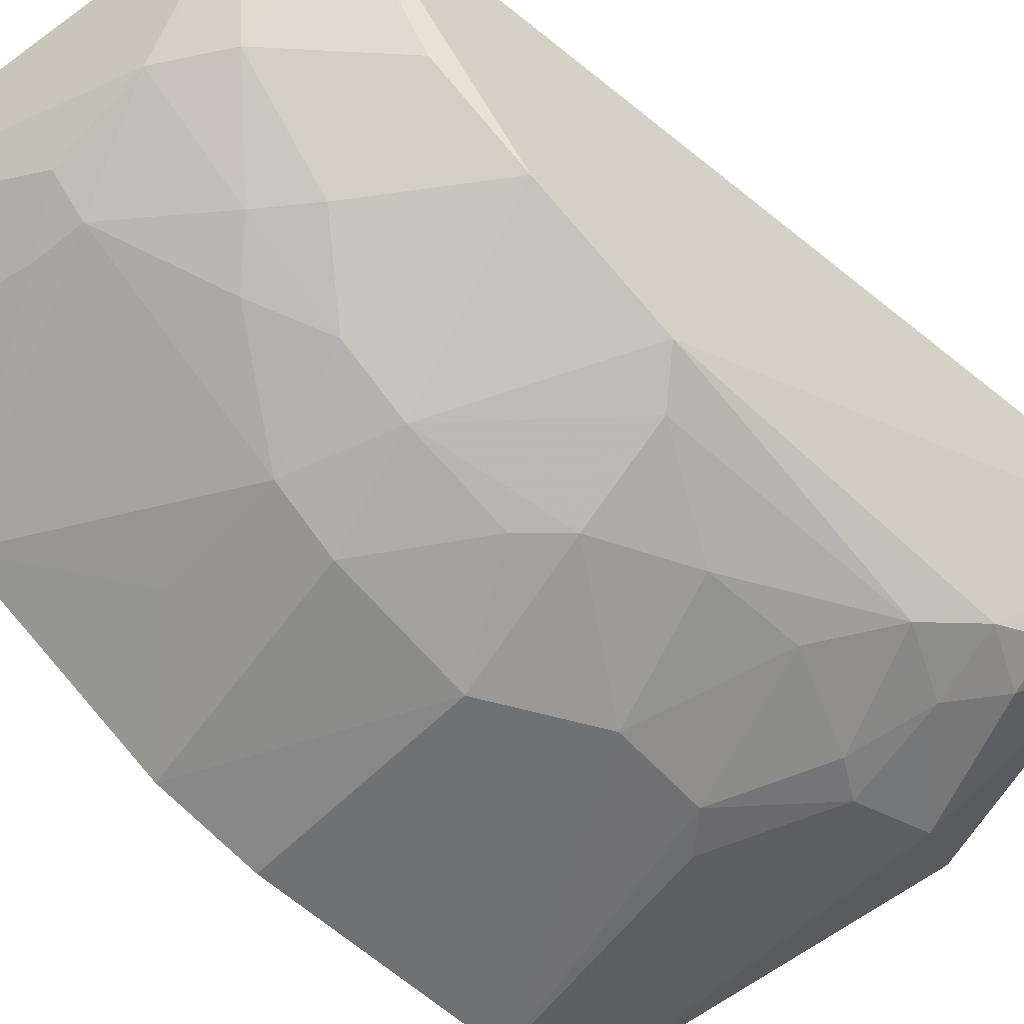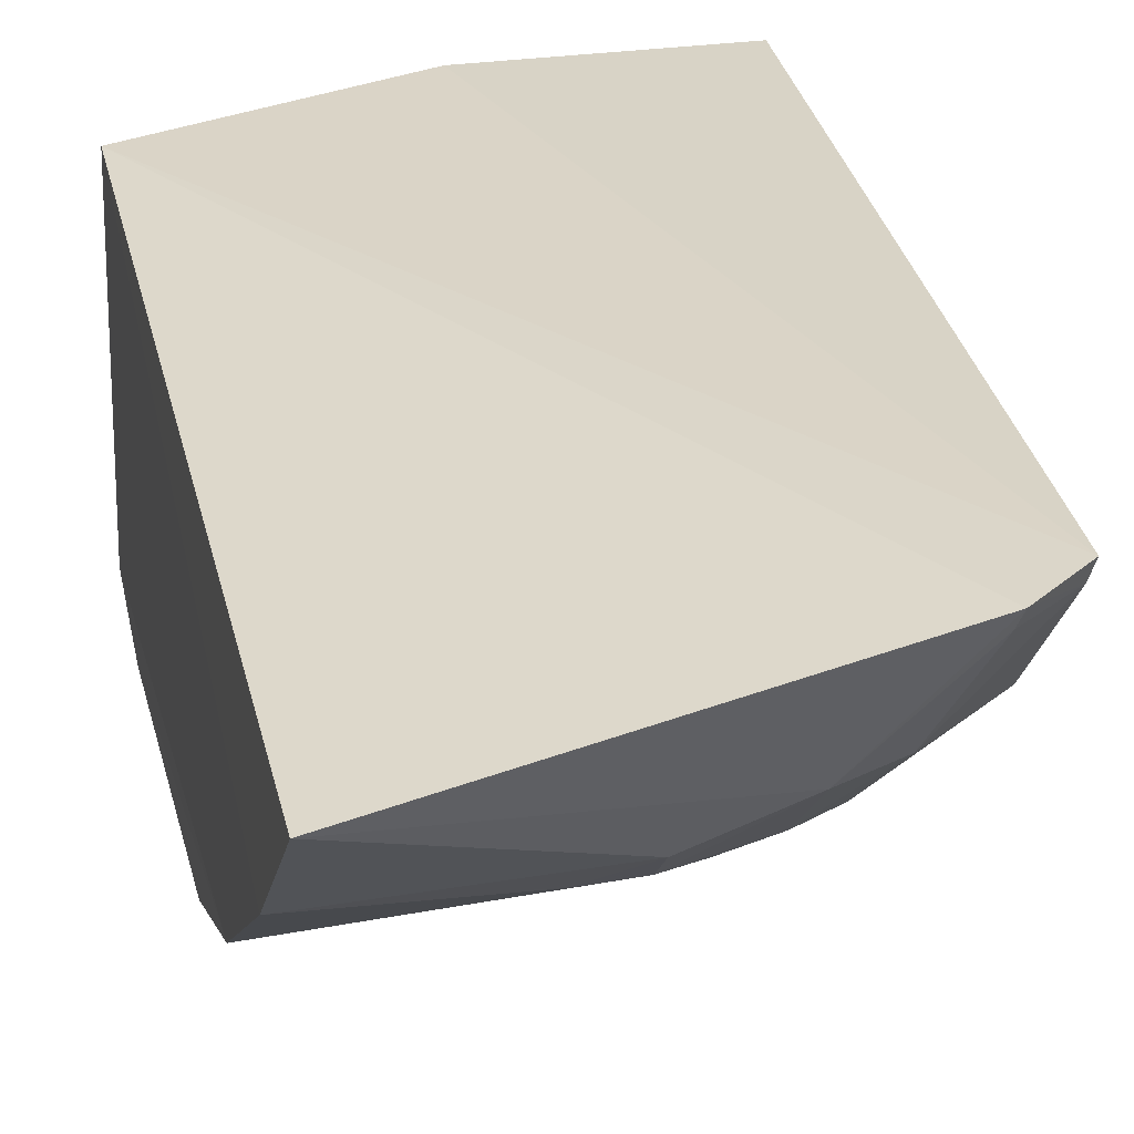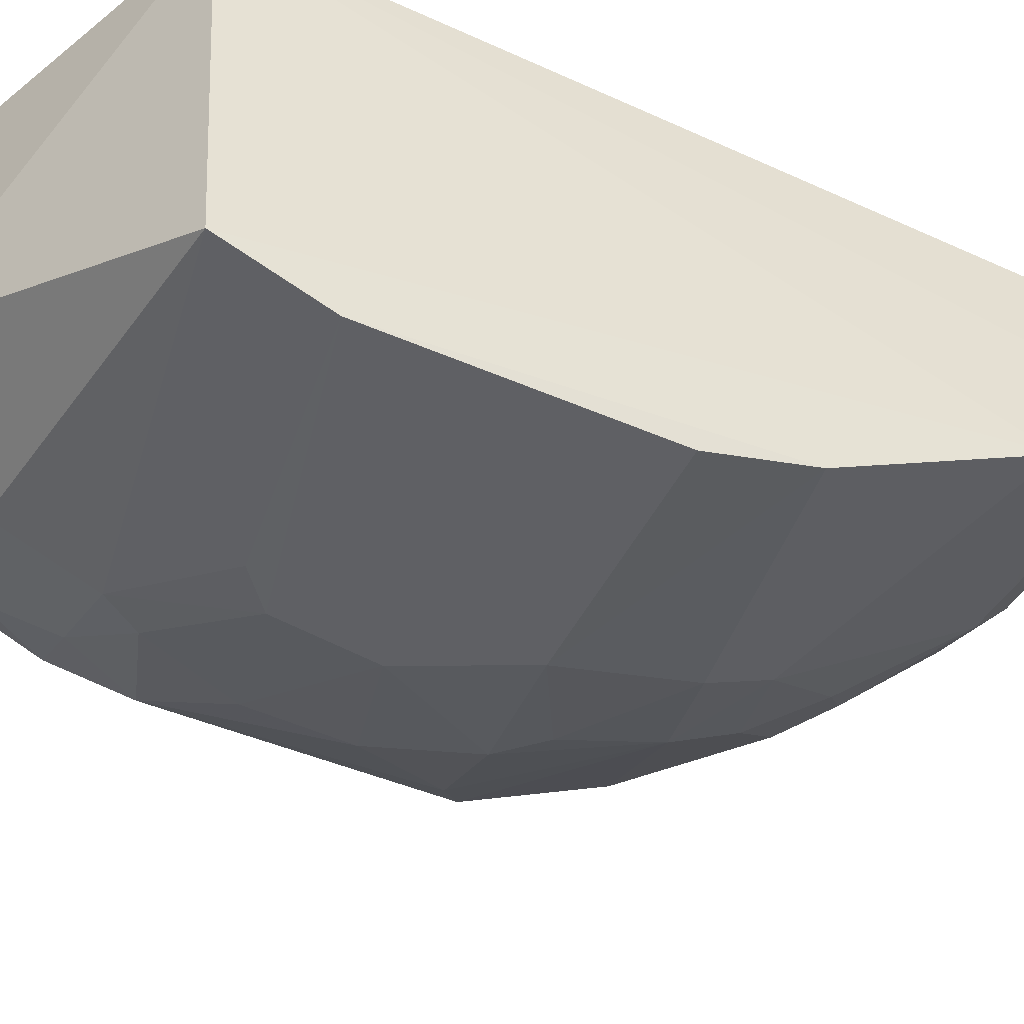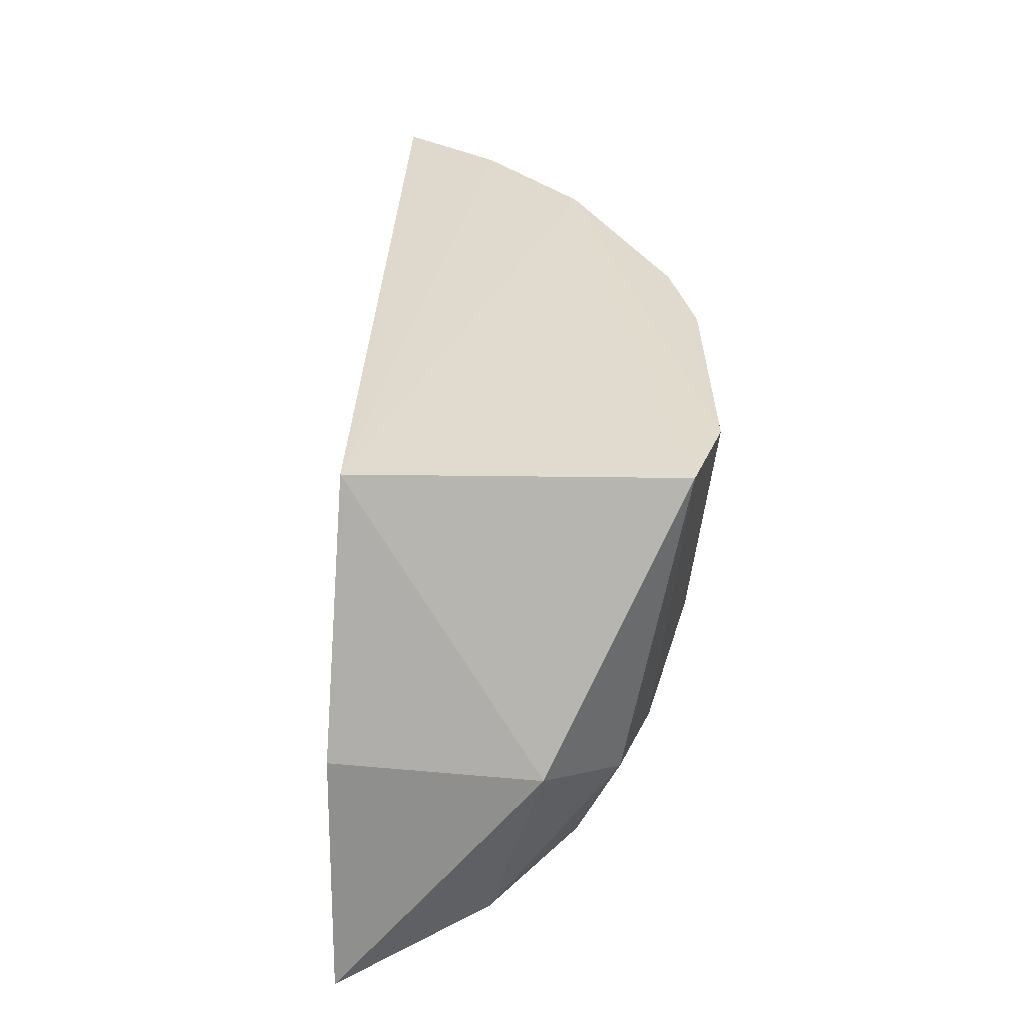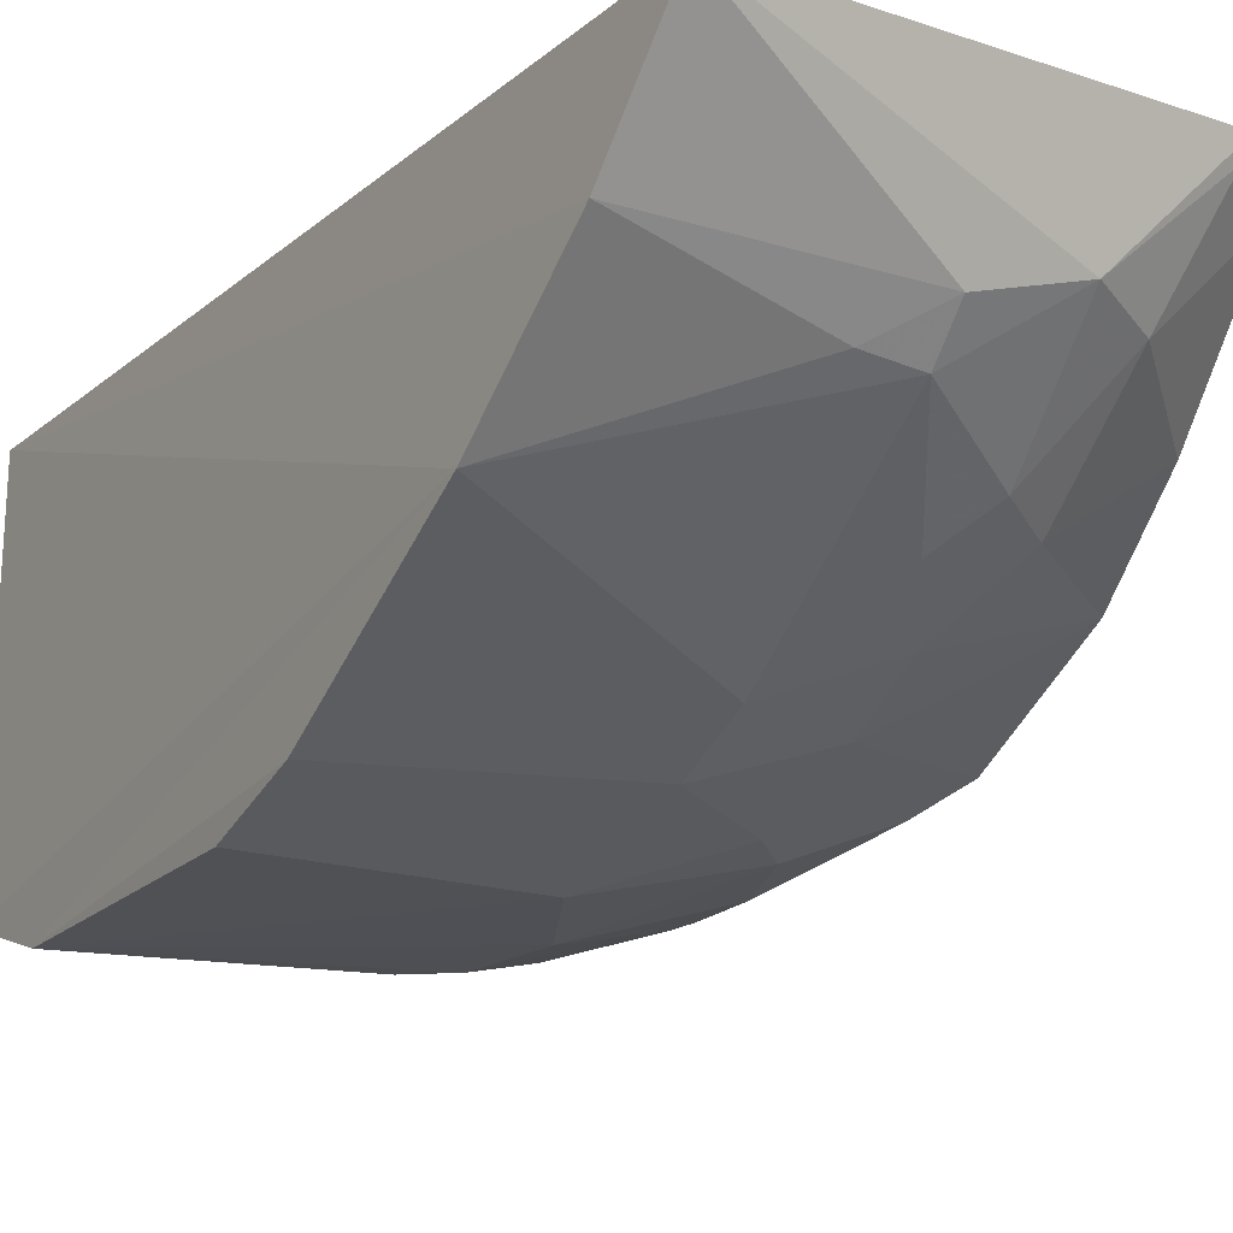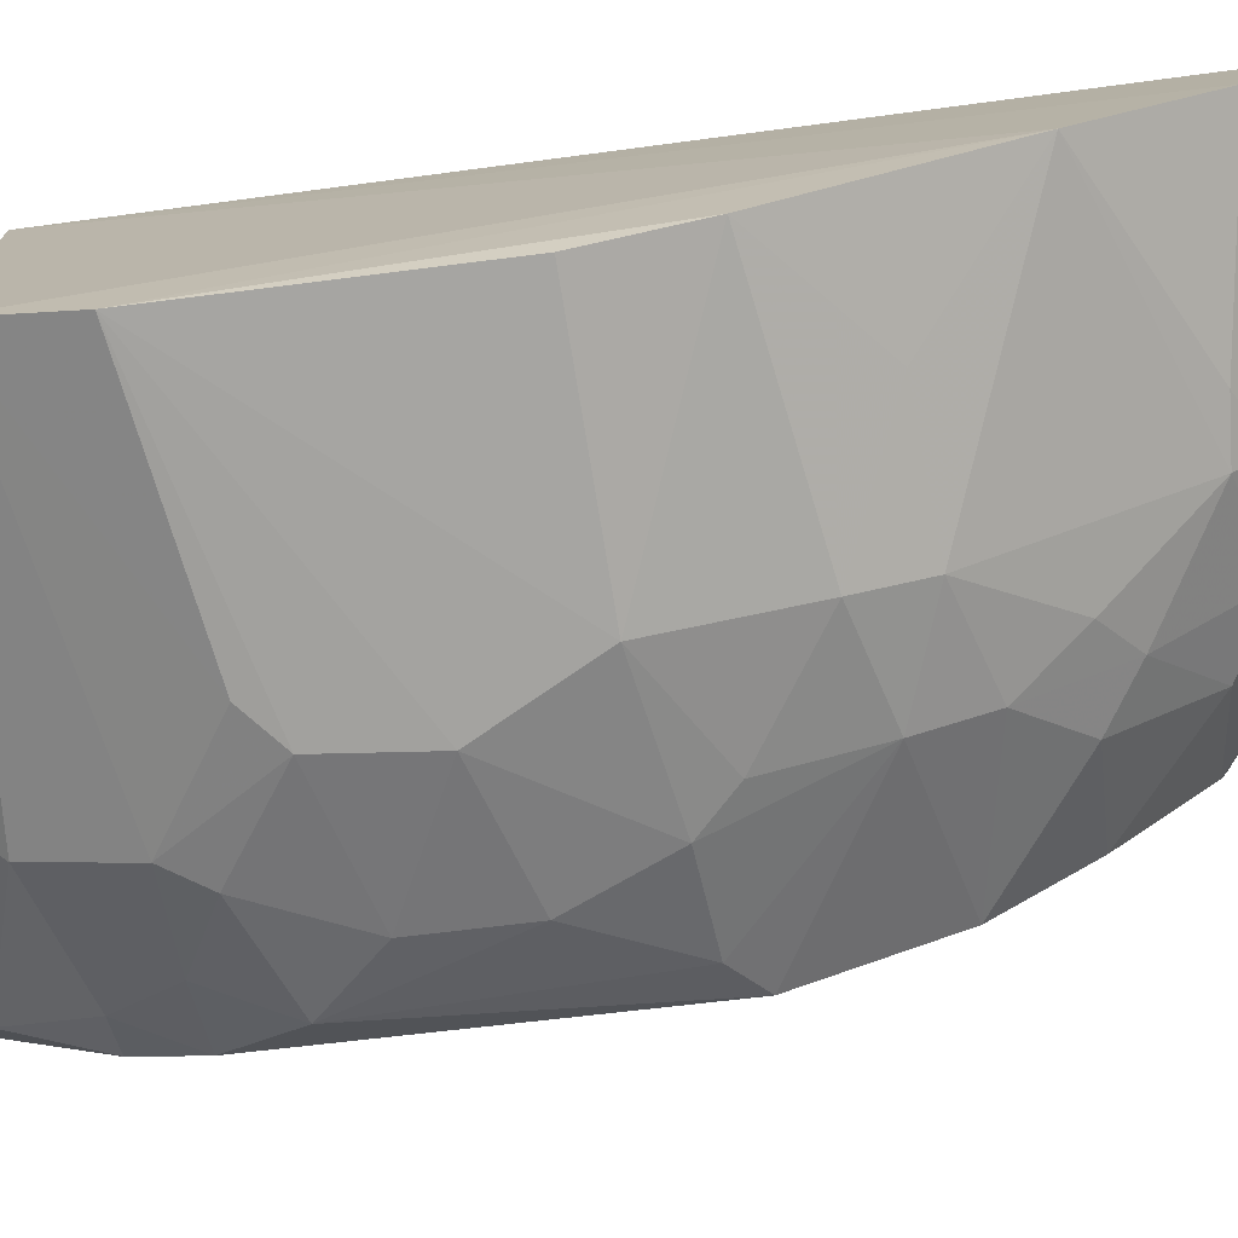
<metadata>
{"format":"obj","ext":"obj","renderer":"f3d","projection":"perspective","resolution":1024,"background":"white","views":[{"elev":-54.5,"azim":46.1,"up":"+Y"},{"elev":29.5,"azim":-12.7,"up":"+Y"},{"elev":-45.9,"azim":-116.3,"up":"+Y"},{"elev":-57.3,"azim":-93.9,"up":"+Z"},{"elev":-19.6,"azim":-31.0,"up":"+Y"},{"elev":-73.8,"azim":-81.9,"up":"+Y"}]}
</metadata>
<code>
v 0.1165 -0.3702 -0.1915
v 0.2568 -0.2123 -0.4184
v 0.2331 -0.2009 -0.02298
v 0.01888 -0.2202 0.02937
v 0.01713 -0.2052 -0.3561
v 0.1634 -0.2927 -0.05239
v 0.2353 -0.3248 -0.1658
v 0.01266 -0.3571 -0.3495
v 0.1383 -0.2052 -0.4015
v 0.2073 -0.2017 -0.003457
v 0.01232 -0.3131 -0.06257
v 0.2344 -0.2955 -0.1064
v 0.1627 -0.3381 -0.1227
v 0.2161 -0.3235 -0.348
v 0.1381 -0.3006 -0.4062
v 0.1185 -0.2651 -0.007869
v 0.01538 -0.3706 -0.1935
v 0.01518 -0.2665 -0.00752
v 0.1881 -0.2547 -0.02535
v 0.1781 -0.3543 -0.1816
v 0.1174 -0.3535 -0.1344
v 0.1847 -0.2963 -0.06758
v 0.1346 -0.3694 -0.2783
v 0.2312 -0.3249 -0.32
v 0.1634 -0.3389 -0.3623
v 0.1603 -0.2514 -0.00888
v 0.1187 -0.2805 -0.02282
v 0.01395 -0.3592 -0.1502
v 0.2302 -0.2644 -0.06667
v 0.2315 -0.2101 -0.02576
v 0.2193 -0.3367 -0.1784
v 0.1626 -0.3539 -0.1656
v 0.1194 -0.3392 -0.1068
v 0.1634 -0.3219 -0.09379
v 0.01328 -0.3721 -0.3073
v 0.1394 -0.37 -0.2368
v 0.2308 -0.2825 -0.3887
v 0.1741 -0.3554 -0.3057
v 0.2057 -0.2094 -0.006573
v 0.09536 -0.2797 -0.02083
v 0.2198 -0.3402 -0.29
v 0.06337 -0.3395 -0.1099
v 0.1463 -0.3083 -0.06662
v 0.1634 -0.3548 -0.322
v 0.2339 -0.3101 -0.3478
v 0.1939 -0.3524 -0.2635
v 0.2029 -0.3394 -0.3216
v 0.1185 -0.3692 -0.2919
v 0.1946 -0.353 -0.2212
f 9 5 3
f 9 3 2
f 10 5 4
f 10 3 5
f 11 5 8
f 12 7 2
f 12 2 3
f 13 7 12
f 15 8 5
f 15 5 9
f 15 9 2
f 18 4 5
f 18 5 11
f 18 16 4
f 22 19 6
f 24 2 7
f 25 8 15
f 26 10 4
f 26 4 16
f 26 6 19
f 27 26 16
f 27 6 26
f 28 17 1
f 28 1 21
f 29 12 3
f 29 22 12
f 29 19 22
f 30 3 10
f 30 29 3
f 30 19 29
f 31 7 13
f 31 13 20
f 32 20 13
f 32 13 21
f 32 21 1
f 32 1 20
f 33 21 13
f 33 27 11
f 34 13 12
f 34 12 22
f 34 22 6
f 34 33 13
f 35 17 28
f 35 28 11
f 35 11 8
f 35 1 17
f 36 20 1
f 36 35 23
f 36 1 35
f 37 14 25
f 37 25 15
f 37 15 2
f 39 26 19
f 39 10 26
f 39 30 10
f 39 19 30
f 40 18 11
f 40 11 27
f 40 27 16
f 40 16 18
f 41 24 7
f 41 7 31
f 42 28 21
f 42 21 33
f 42 33 11
f 42 11 28
f 43 34 6
f 43 6 27
f 43 27 33
f 43 33 34
f 44 38 23
f 44 8 25
f 45 24 14
f 45 14 37
f 45 37 2
f 45 2 24
f 46 36 23
f 46 23 38
f 46 38 41
f 47 41 38
f 47 14 24
f 47 24 41
f 47 38 44
f 47 44 25
f 47 25 14
f 48 44 23
f 48 23 35
f 48 35 8
f 48 8 44
f 49 20 36
f 49 36 46
f 49 31 20
f 49 46 41
f 49 41 31

</code>
